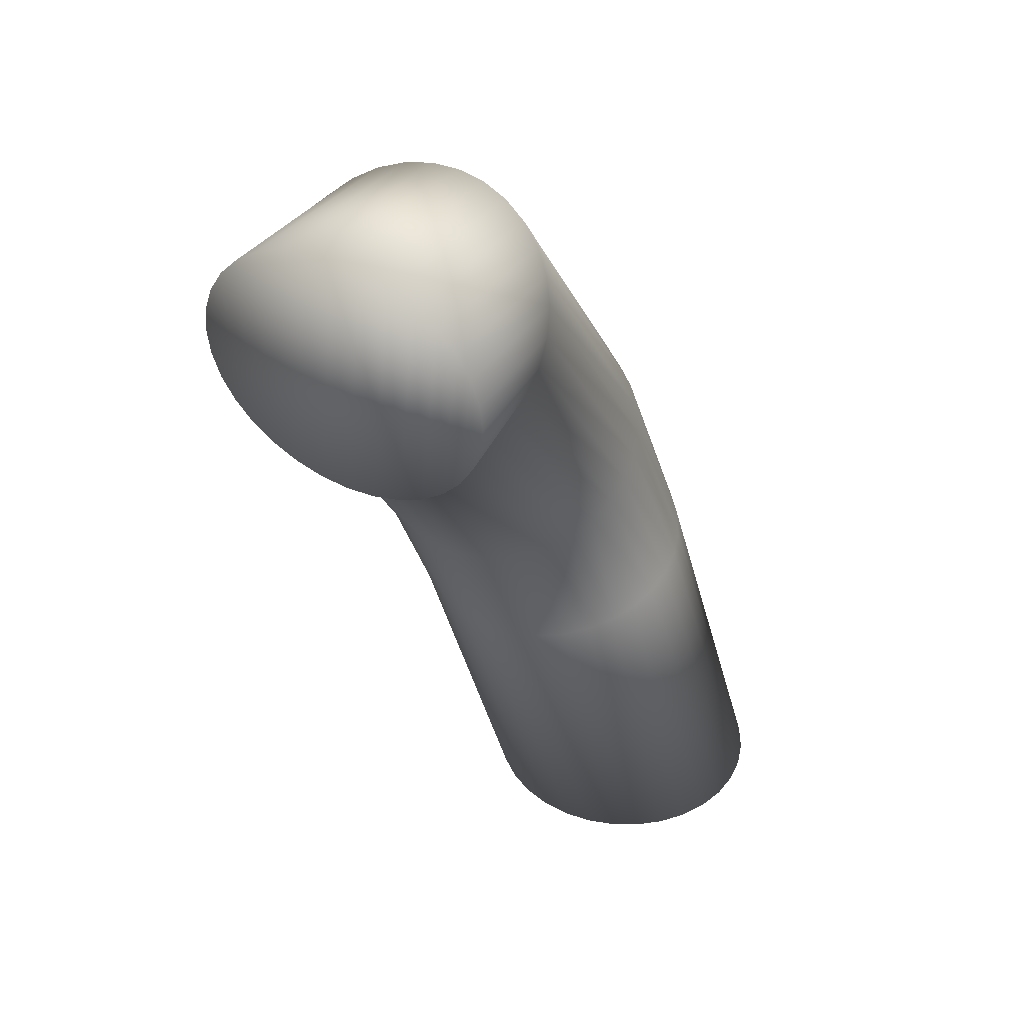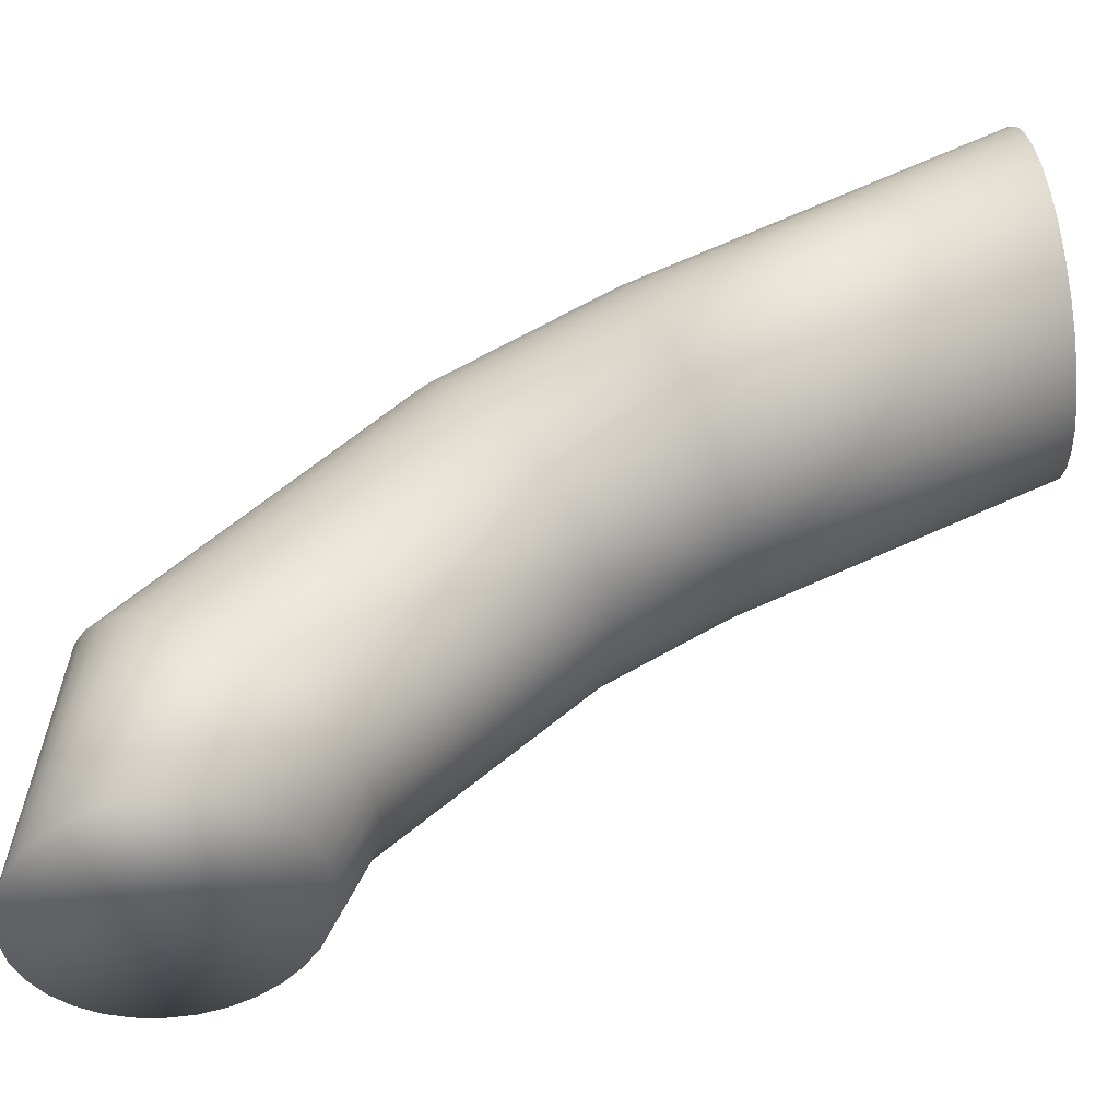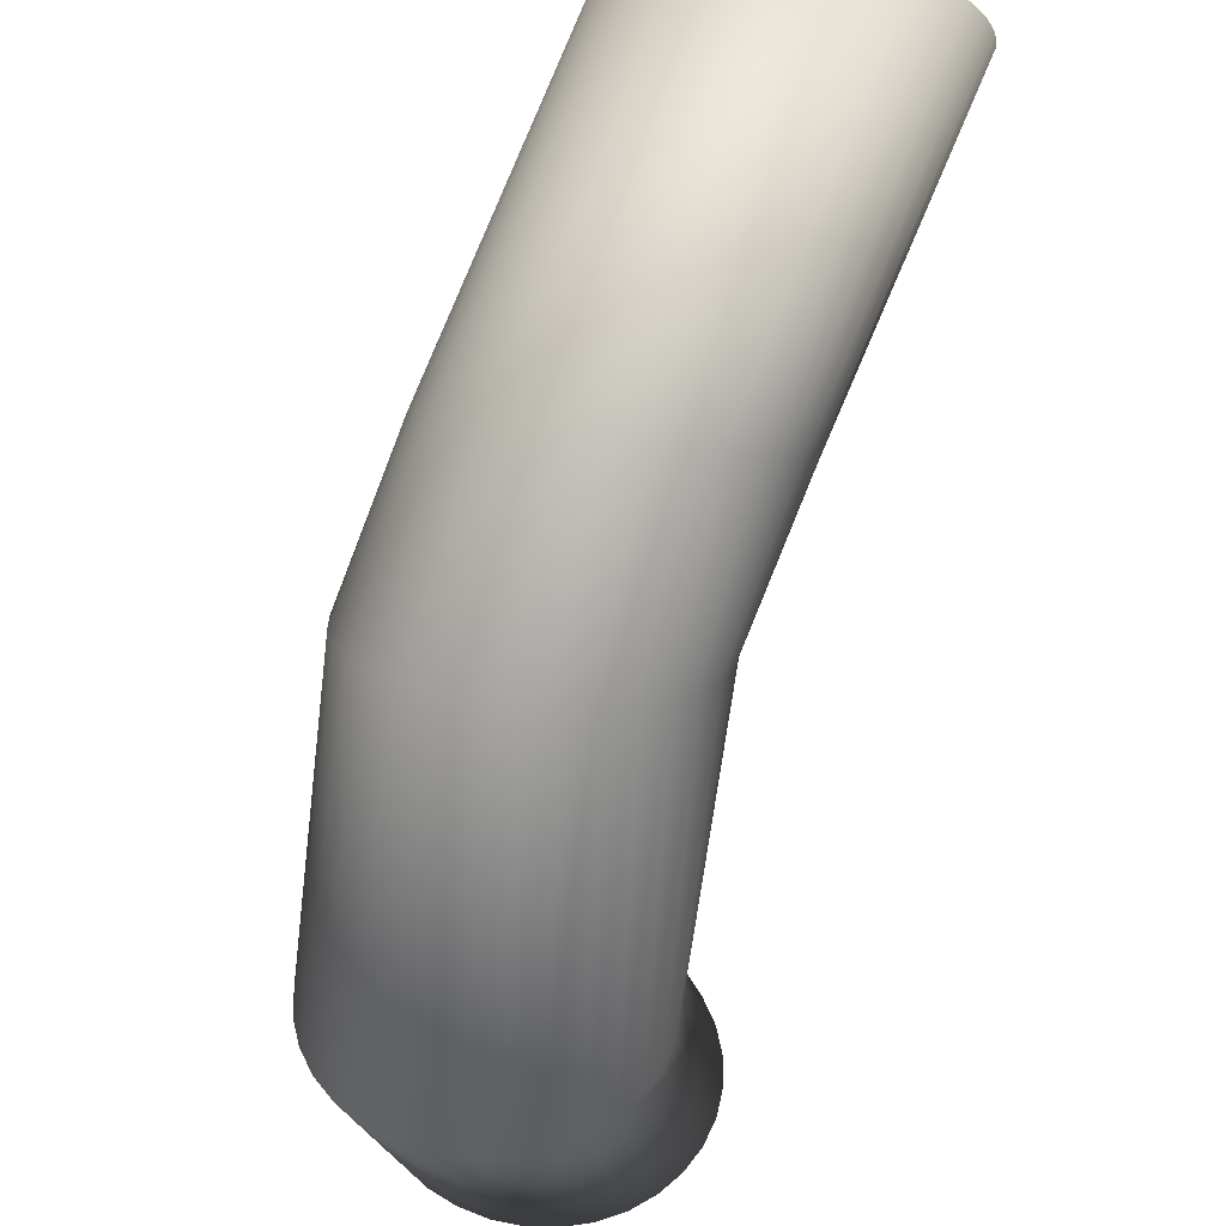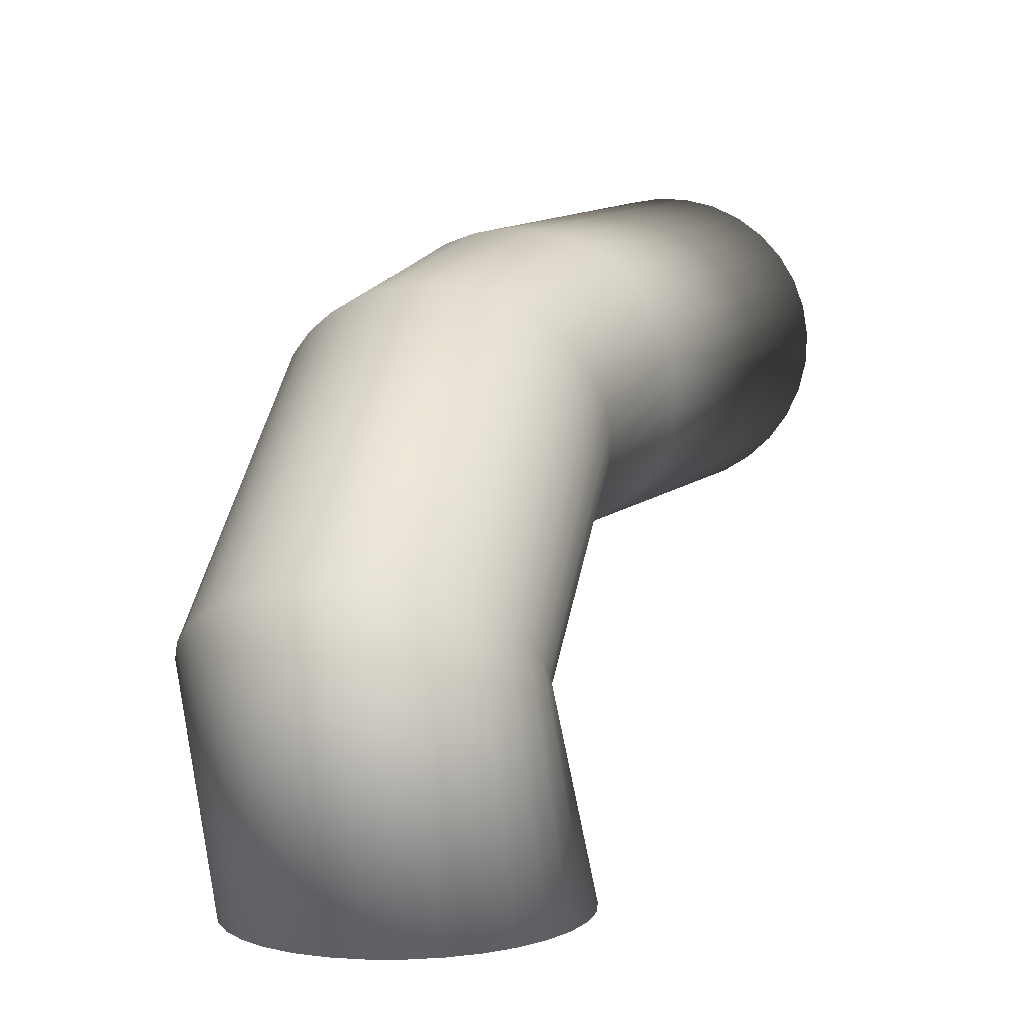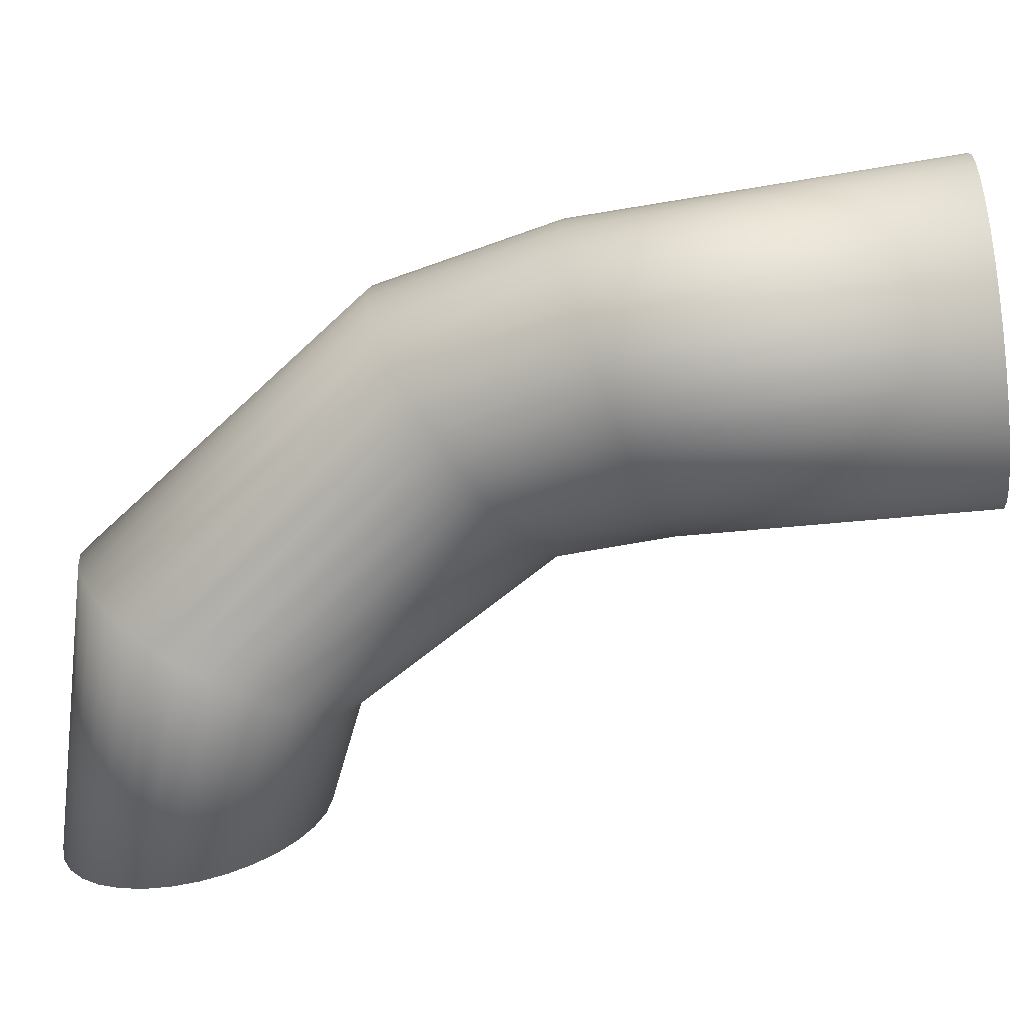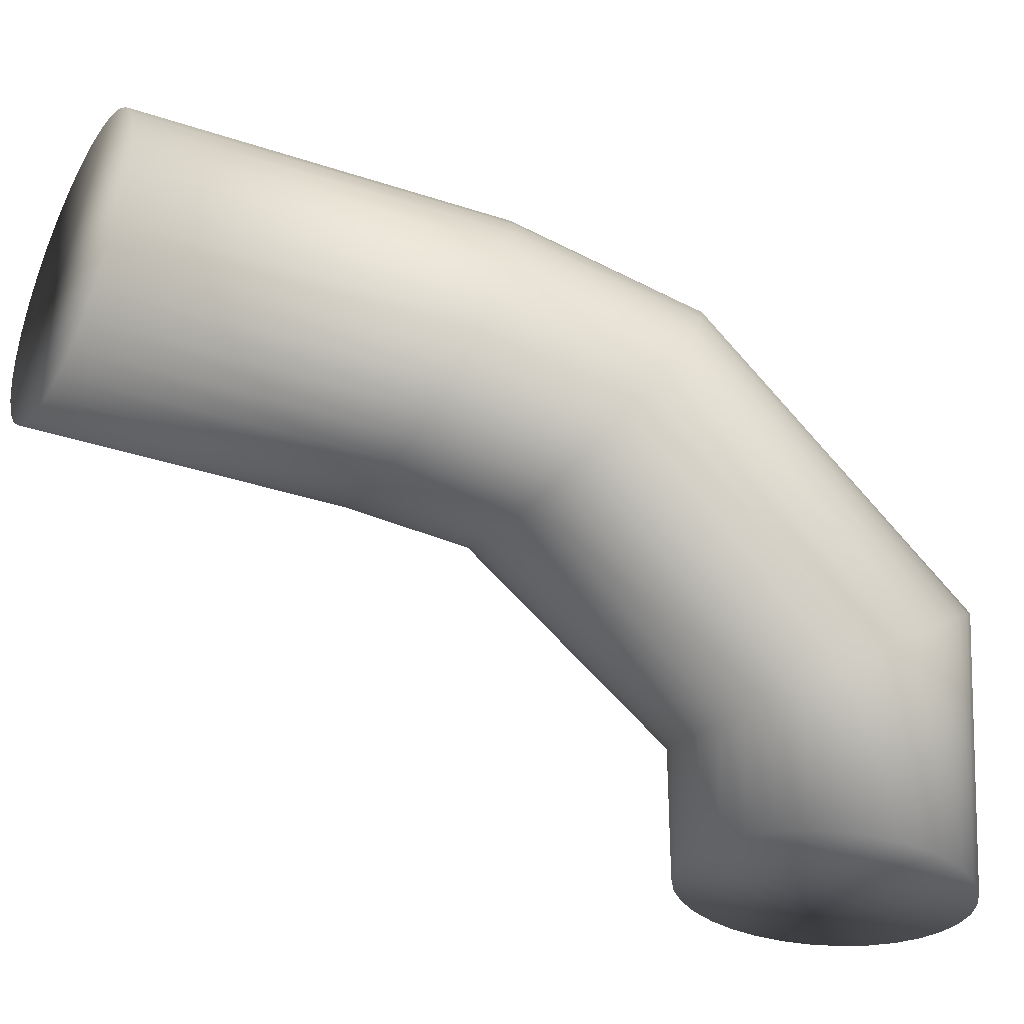
<metadata>
{"format":"obj","ext":"obj","renderer":"f3d","projection":"perspective","resolution":1024,"background":"white","views":[{"elev":30.2,"azim":-150.3,"up":"+Y"},{"elev":-40.0,"azim":-81.8,"up":"+Z"},{"elev":73.1,"azim":-168.3,"up":"+Z"},{"elev":-1.7,"azim":-163.6,"up":"+Z"},{"elev":17.3,"azim":-81.8,"up":"+Z"},{"elev":-24.2,"azim":67.6,"up":"+Z"}]}
</metadata>
<code>
o Cylinder.001_Cylinder.007
v -0.106 -0.5628 1.562
v -0.02354 -0.3061 1.484
v -0.03764 -0.5554 1.567
v 0.04436 -0.2954 1.489
v 0.02795 -0.5435 1.585
v 0.109 -0.2772 1.504
v 0.08829 -0.5275 1.614
v 0.1678 -0.2521 1.53
v 0.1411 -0.5081 1.654
v 0.2186 -0.2212 1.565
v 0.1842 -0.4859 1.703
v 0.2594 -0.1857 1.608
v 0.2161 -0.4618 1.759
v 0.2886 -0.1468 1.656
v 0.2356 -0.4368 1.82
v 0.3052 -0.1061 1.71
v 0.2418 -0.4119 1.884
v 0.3084 -0.06515 1.765
v 0.2345 -0.3878 1.948
v 0.2982 -0.02554 1.82
v 0.214 -0.3657 2.01
v 0.275 0.01123 1.874
v 0.1812 -0.3464 2.067
v 0.2396 0.04374 1.923
v 0.1372 -0.3305 2.118
v 0.1934 0.07073 1.966
v 0.08371 -0.3187 2.16
v 0.1382 0.09118 2.002
v 0.02286 -0.3115 2.191
v 0.07605 0.1043 2.029
v -0.04304 -0.3091 2.211
v 0.009428 0.1096 2.046
v -0.1115 -0.3116 2.219
v -0.05915 0.1068 2.052
v -0.1798 -0.319 2.214
v -0.127 0.09611 2.047
v -0.2454 -0.3309 2.197
v -0.1916 0.07789 2.031
v -0.3057 -0.3468 2.167
v -0.2505 0.05285 2.006
v -0.3585 -0.3663 2.128
v -0.3013 0.02194 1.971
v -0.4017 -0.3885 2.079
v -0.3421 -0.01363 1.928
v -0.4336 -0.4125 2.023
v -0.3713 -0.05251 1.88
v -0.453 -0.4375 1.961
v -0.3879 -0.0932 1.826
v -0.4592 -0.4625 1.897
v -0.3911 -0.1341 1.771
v -0.4519 -0.4865 1.833
v -0.3809 -0.1738 1.716
v -0.4315 -0.5086 1.771
v -0.3577 -0.2105 1.662
v -0.3986 -0.528 1.714
v -0.3223 -0.243 1.613
v -0.3546 -0.5439 1.663
v -0.2761 -0.27 1.569
v -0.3012 -0.5557 1.622
v -0.2209 -0.2905 1.534
v -0.2403 -0.5629 1.59
v -0.1587 -0.3036 1.507
v -0.1744 -0.5653 1.57
v -0.09211 -0.3089 1.49
v -0.01697 0.1398 1.114
v 0.05004 0.1556 1.116
v 0.1128 0.1826 1.125
v 0.1689 0.2197 1.14
v 0.2162 0.2656 1.16
v 0.2528 0.3184 1.185
v 0.2775 0.3761 1.214
v 0.2891 0.4365 1.245
v 0.2873 0.4972 1.277
v 0.2721 0.5561 1.31
v 0.2442 0.6107 1.341
v 0.2045 0.6589 1.37
v 0.1547 0.6991 1.396
v 0.09657 0.7295 1.417
v 0.03243 0.749 1.433
v -0.03528 0.7569 1.443
v -0.104 0.7528 1.447
v -0.171 0.737 1.444
v -0.2337 0.71 1.435
v -0.2898 0.6729 1.42
v -0.3371 0.6271 1.4
v -0.3738 0.5743 1.375
v -0.3984 0.5166 1.347
v -0.41 0.4562 1.315
v -0.4082 0.3954 1.283
v -0.3931 0.3366 1.251
v -0.3651 0.282 1.219
v -0.3255 0.2337 1.19
v -0.2756 0.1936 1.165
v -0.2175 0.1632 1.143
v -0.1534 0.1437 1.128
v -0.08565 0.1358 1.118
v -0.1346 0.1904 0.9054
v -0.06689 0.2026 0.9043
v -0.002826 0.2258 0.9014
v 0.0551 0.2591 0.8967
v 0.1047 0.3014 0.8904
v 0.144 0.3509 0.8827
v 0.1715 0.4058 0.874
v 0.1862 0.4639 0.8645
v 0.1875 0.523 0.8547
v 0.1753 0.5809 0.8449
v 0.1502 0.6353 0.8355
v 0.113 0.6841 0.8268
v 0.06526 0.7255 0.8192
v 0.008763 0.7578 0.813
v -0.05431 0.7799 0.8084
v -0.1215 0.7908 0.8057
v -0.1904 0.7902 0.8048
v -0.2581 0.7781 0.8058
v -0.3222 0.7549 0.8087
v -0.3801 0.7215 0.8135
v -0.4296 0.6793 0.8198
v -0.4689 0.6298 0.8274
v -0.4965 0.5749 0.8362
v -0.5112 0.5168 0.8456
v -0.5124 0.4576 0.8554
v -0.5003 0.3998 0.8652
v -0.4751 0.3454 0.8747
v -0.438 0.2965 0.8833
v -0.3902 0.2552 0.8909
v -0.3337 0.2228 0.8971
v -0.2707 0.2007 0.9017
v -0.2034 0.1898 0.9045
v -0.2737 -1.216 1.702
v -0.2053 -1.21 1.707
v -0.1392 -1.203 1.725
v -0.07816 -1.194 1.756
v -0.02439 -1.184 1.798
v 0.02 -1.174 1.849
v 0.05332 -1.164 1.909
v 0.07429 -1.154 1.974
v 0.08209 -1.145 2.042
v 0.07643 -1.137 2.11
v 0.05752 -1.13 2.176
v 0.0261 -1.125 2.237
v -0.01664 -1.122 2.291
v -0.06904 -1.121 2.336
v -0.1291 -1.121 2.369
v -0.1945 -1.124 2.391
v -0.2627 -1.128 2.399
v -0.3312 -1.134 2.394
v -0.3972 -1.142 2.376
v -0.4583 -1.151 2.345
v -0.5121 -1.16 2.303
v -0.5565 -1.17 2.252
v -0.5898 -1.18 2.192
v -0.6107 -1.19 2.127
v -0.6185 -1.199 2.06
v -0.6129 -1.207 1.991
v -0.594 -1.214 1.925
v -0.5626 -1.219 1.864
v -0.5198 -1.223 1.81
v -0.4674 -1.224 1.766
v -0.4074 -1.223 1.732
v -0.3419 -1.221 1.71
f 2 3 1
f 4 5 3
f 6 7 5
f 8 9 7
f 10 11 9
f 12 13 11
f 14 15 13
f 16 17 15
f 18 19 17
f 20 21 19
f 22 23 21
f 23 26 25
f 25 28 27
f 27 30 29
f 29 32 31
f 31 34 33
f 33 36 35
f 35 38 37
f 37 40 39
f 39 42 41
f 41 44 43
f 43 46 45
f 45 48 47
f 47 50 49
f 49 52 51
f 51 54 53
f 54 55 53
f 56 57 55
f 58 59 57
f 60 61 59
f 48 89 50
f 62 63 61
f 64 1 63
f 3 131 130
f 67 100 68
f 6 66 67
f 24 75 76
f 40 85 42
f 58 94 60
f 16 71 72
f 32 81 34
f 50 90 52
f 8 67 68
f 26 76 77
f 42 86 44
f 62 94 95
f 18 72 73
f 34 82 36
f 52 91 54
f 10 68 69
f 28 77 78
f 44 87 46
f 64 95 96
f 20 73 74
f 36 83 38
f 54 92 56
f 12 69 70
f 30 78 79
f 46 88 48
f 4 65 66
f 2 96 65
f 22 74 75
f 38 84 40
f 56 93 58
f 14 70 71
f 30 80 32
f 101 100 110
f 94 127 95
f 82 113 114
f 68 101 69
f 95 128 96
f 83 114 115
f 69 102 70
f 96 97 65
f 84 115 116
f 70 103 71
f 85 116 117
f 71 104 72
f 86 117 118
f 72 105 73
f 87 118 119
f 73 106 74
f 88 119 120
f 74 107 75
f 89 120 121
f 75 108 76
f 89 122 90
f 77 108 109
f 90 123 91
f 78 109 110
f 91 124 92
f 79 110 111
f 65 98 66
f 92 125 93
f 80 111 112
f 66 99 67
f 93 126 94
f 81 112 113
f 144 152 136
f 23 139 21
f 41 148 39
f 57 158 157
f 13 136 135
f 33 144 31
f 51 153 49
f 5 132 131
f 25 140 23
f 43 149 41
f 59 159 158
f 15 137 136
f 35 145 33
f 51 155 154
f 7 133 132
f 27 141 25
f 45 150 43
f 61 160 159
f 17 138 137
f 37 146 35
f 53 156 155
f 9 134 133
f 29 142 27
f 47 151 45
f 1 130 129
f 63 129 160
f 21 138 19
f 39 147 37
f 55 157 156
f 11 135 134
f 31 143 29
f 49 152 47
f 2 4 3
f 4 6 5
f 6 8 7
f 8 10 9
f 10 12 11
f 12 14 13
f 14 16 15
f 16 18 17
f 18 20 19
f 20 22 21
f 22 24 23
f 23 24 26
f 25 26 28
f 27 28 30
f 29 30 32
f 31 32 34
f 33 34 36
f 35 36 38
f 37 38 40
f 39 40 42
f 41 42 44
f 43 44 46
f 45 46 48
f 47 48 50
f 49 50 52
f 51 52 54
f 54 56 55
f 56 58 57
f 58 60 59
f 60 62 61
f 48 88 89
f 62 64 63
f 64 2 1
f 3 5 131
f 67 99 100
f 6 4 66
f 24 22 75
f 40 84 85
f 58 93 94
f 16 14 71
f 32 80 81
f 50 89 90
f 8 6 67
f 26 24 76
f 42 85 86
f 62 60 94
f 18 16 72
f 34 81 82
f 52 90 91
f 10 8 68
f 28 26 77
f 44 86 87
f 64 62 95
f 20 18 73
f 36 82 83
f 54 91 92
f 12 10 69
f 30 28 78
f 46 87 88
f 4 2 65
f 2 64 96
f 22 20 74
f 38 83 84
f 56 92 93
f 14 12 70
f 30 79 80
f 99 98 112
f 97 128 114
f 127 116 115
f 125 118 117
f 123 122 120
f 121 120 122
f 119 124 123
f 117 126 125
f 115 114 128
f 113 112 98
f 111 100 99
f 109 102 101
f 107 106 104
f 105 104 106
f 103 108 107
f 101 110 109
f 98 97 113
f 126 116 127
f 123 120 119
f 118 124 119
f 114 113 97
f 110 100 111
f 107 104 103
f 102 108 103
f 128 127 115
f 118 125 124
f 112 111 99
f 102 109 108
f 117 116 126
f 94 126 127
f 82 81 113
f 68 100 101
f 95 127 128
f 83 82 114
f 69 101 102
f 96 128 97
f 84 83 115
f 70 102 103
f 85 84 116
f 71 103 104
f 86 85 117
f 72 104 105
f 87 86 118
f 73 105 106
f 88 87 119
f 74 106 107
f 89 88 120
f 75 107 108
f 89 121 122
f 77 76 108
f 90 122 123
f 78 77 109
f 91 123 124
f 79 78 110
f 65 97 98
f 92 124 125
f 80 79 111
f 66 98 99
f 93 125 126
f 81 80 112
f 160 129 130
f 130 131 132
f 132 133 136
f 134 135 136
f 136 137 138
f 138 139 136
f 140 141 142
f 142 143 140
f 144 145 146
f 146 147 148
f 148 149 150
f 150 151 148
f 152 153 156
f 154 155 156
f 156 157 158
f 158 159 160
f 160 130 132
f 133 134 136
f 136 139 140
f 140 143 144
f 144 146 148
f 148 151 152
f 153 154 156
f 156 158 152
f 160 132 136
f 136 140 144
f 144 148 152
f 152 158 160
f 160 136 152
f 23 140 139
f 41 149 148
f 57 59 158
f 13 15 136
f 33 145 144
f 51 154 153
f 5 7 132
f 25 141 140
f 43 150 149
f 59 61 159
f 15 17 137
f 35 146 145
f 51 53 155
f 7 9 133
f 27 142 141
f 45 151 150
f 61 63 160
f 17 19 138
f 37 147 146
f 53 55 156
f 9 11 134
f 29 143 142
f 47 152 151
f 1 3 130
f 63 1 129
f 21 139 138
f 39 148 147
f 55 57 157
f 11 13 135
f 31 144 143
f 49 153 152

</code>
